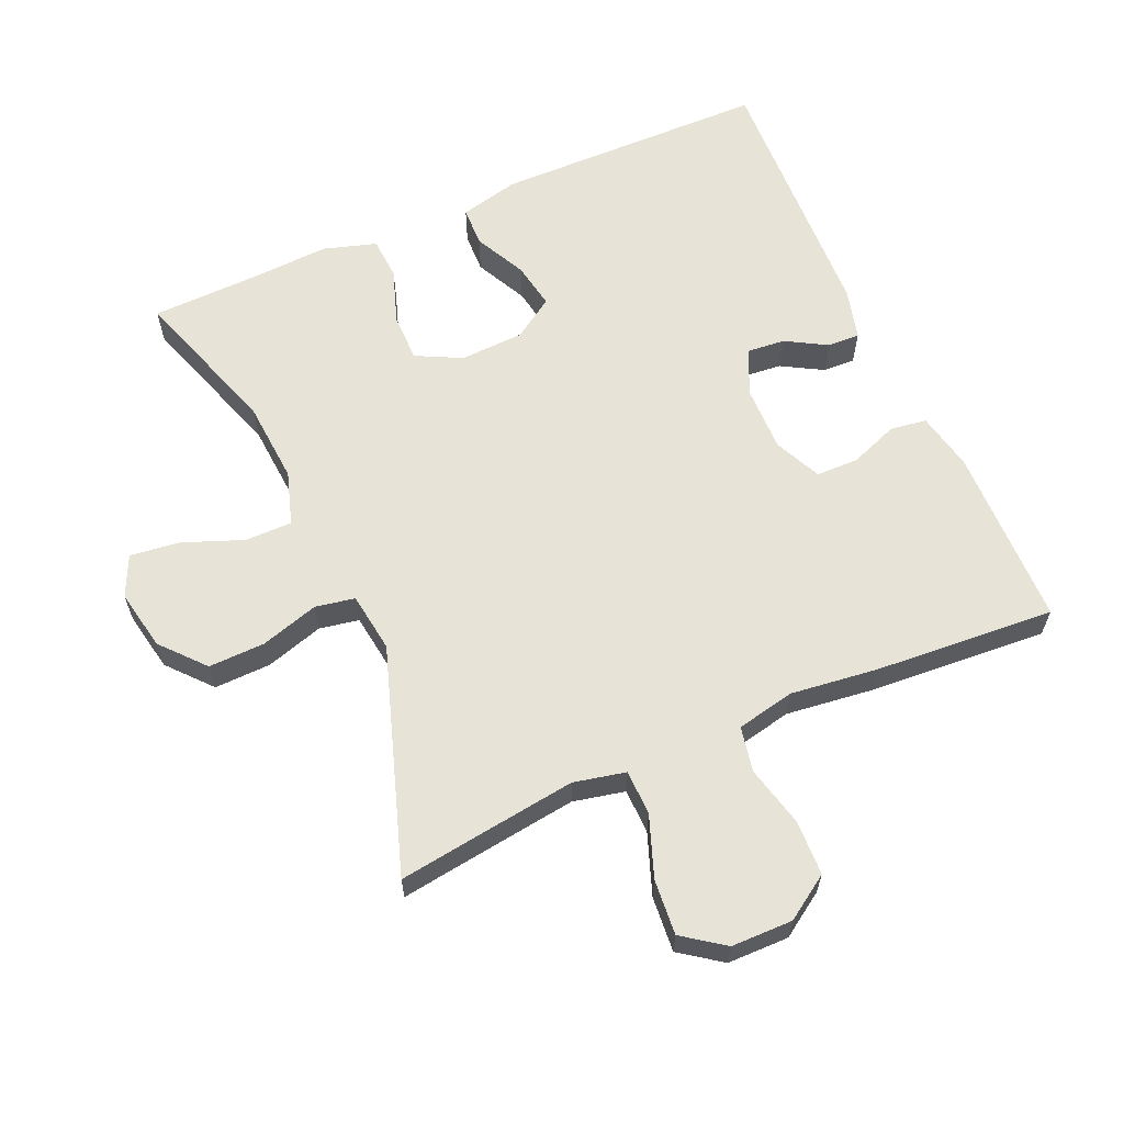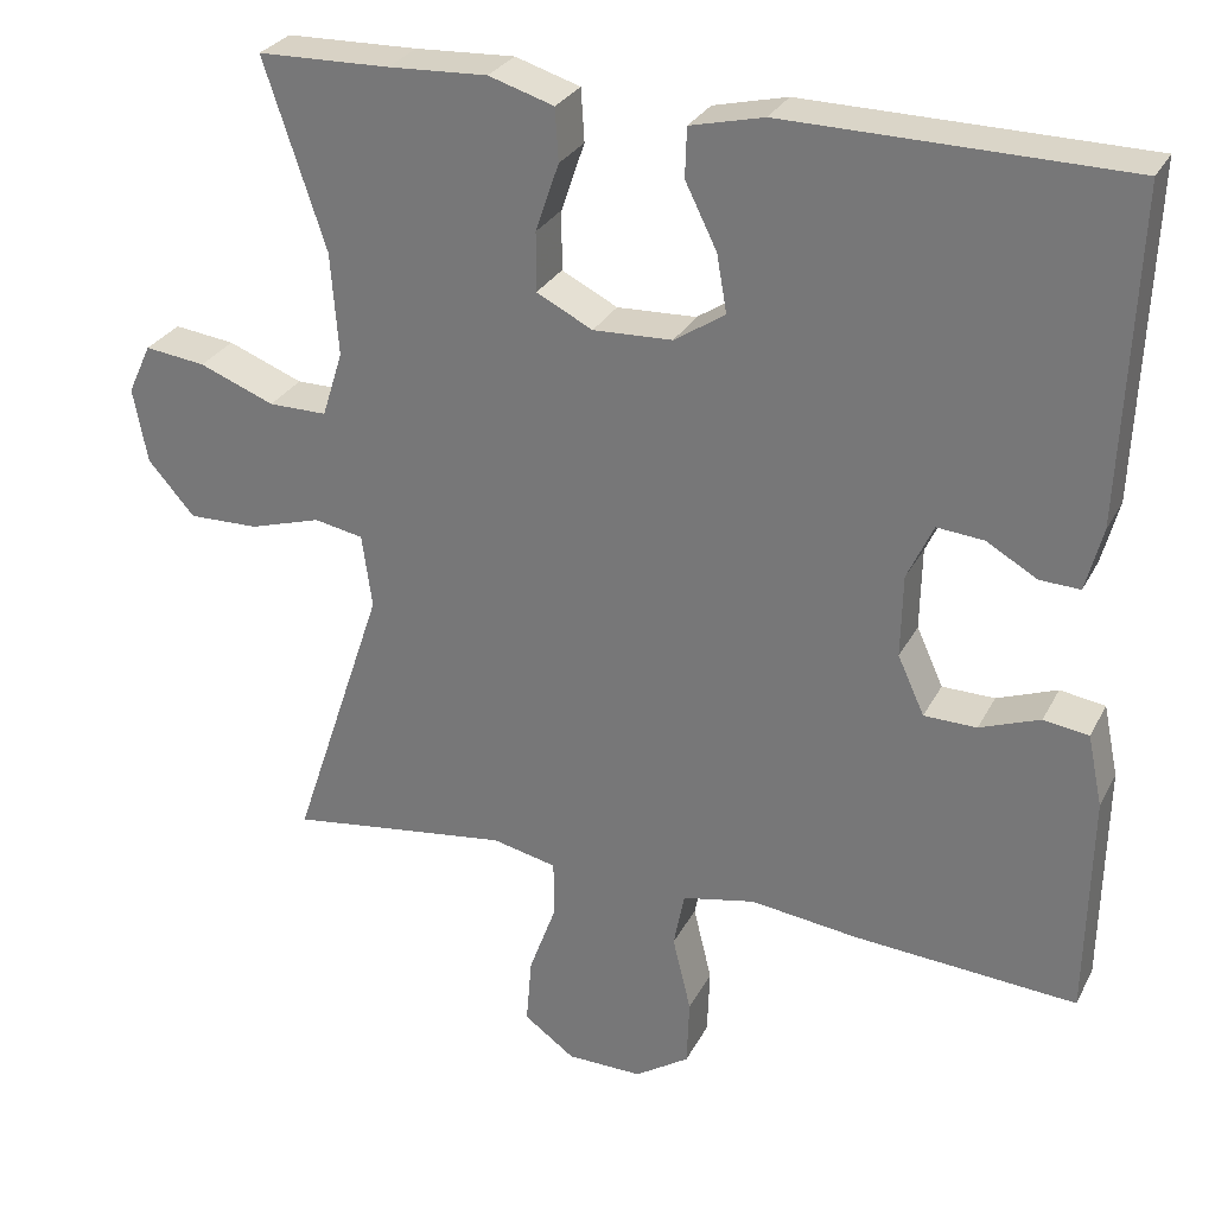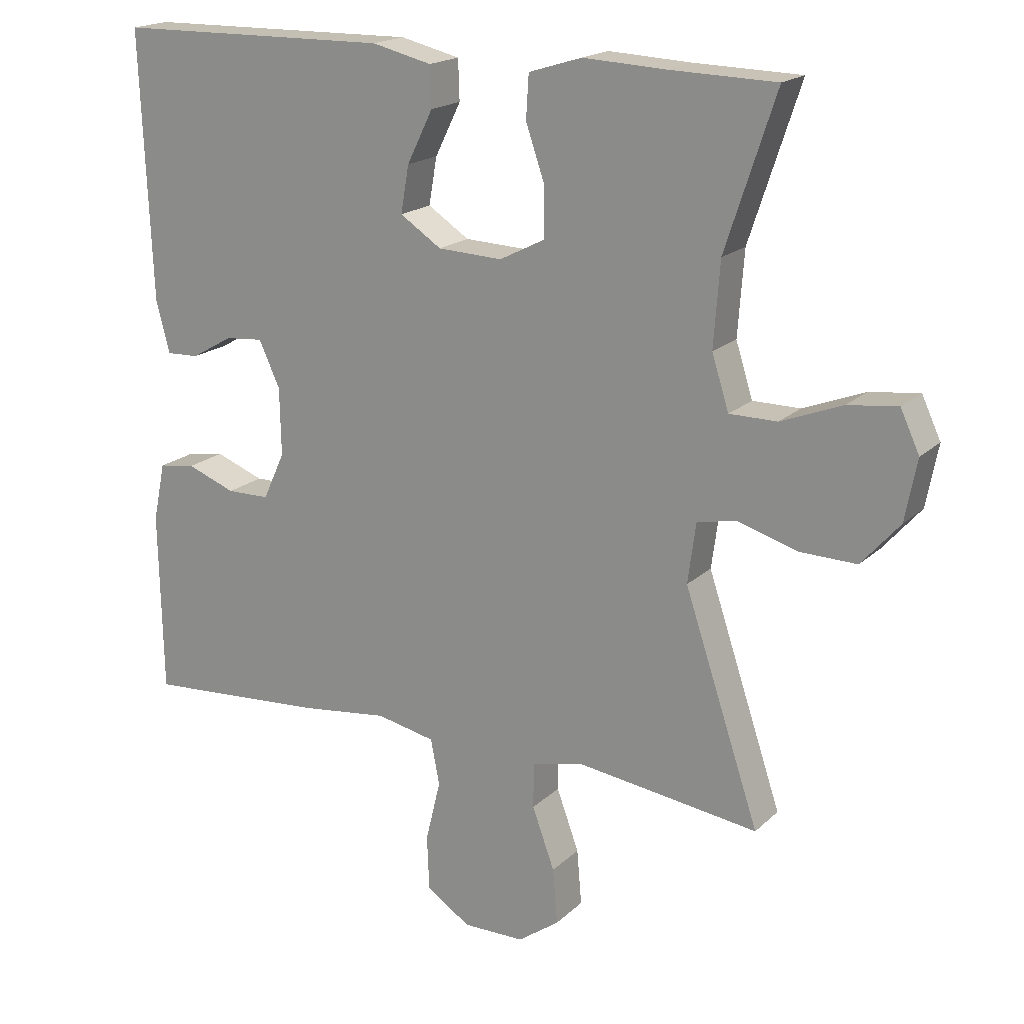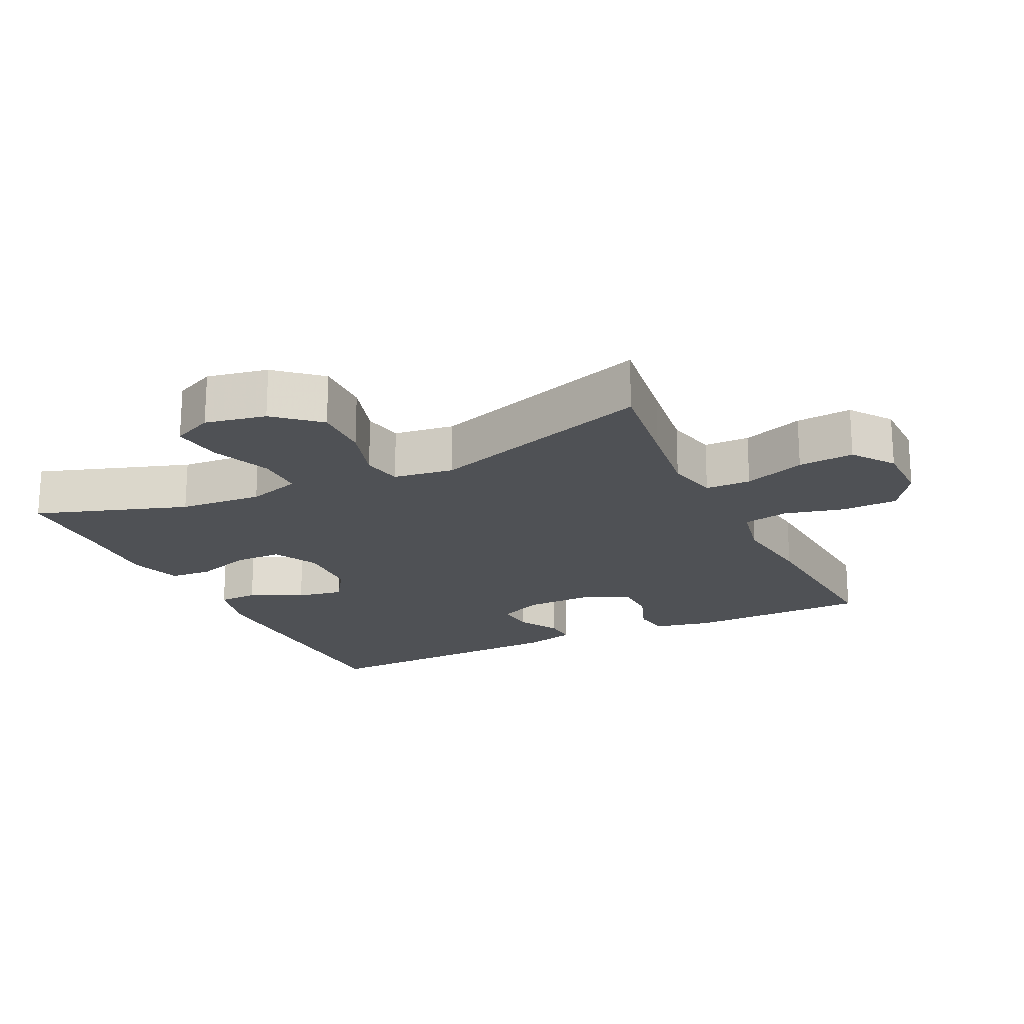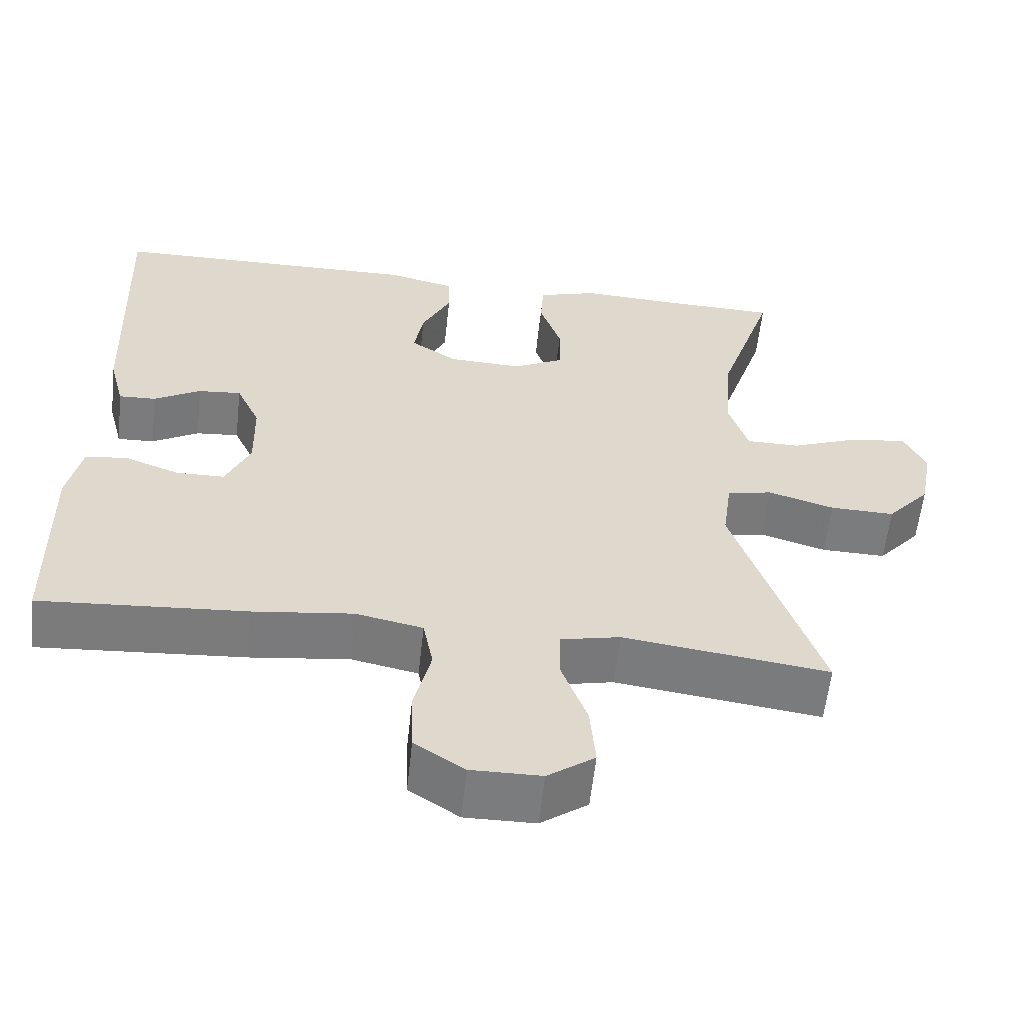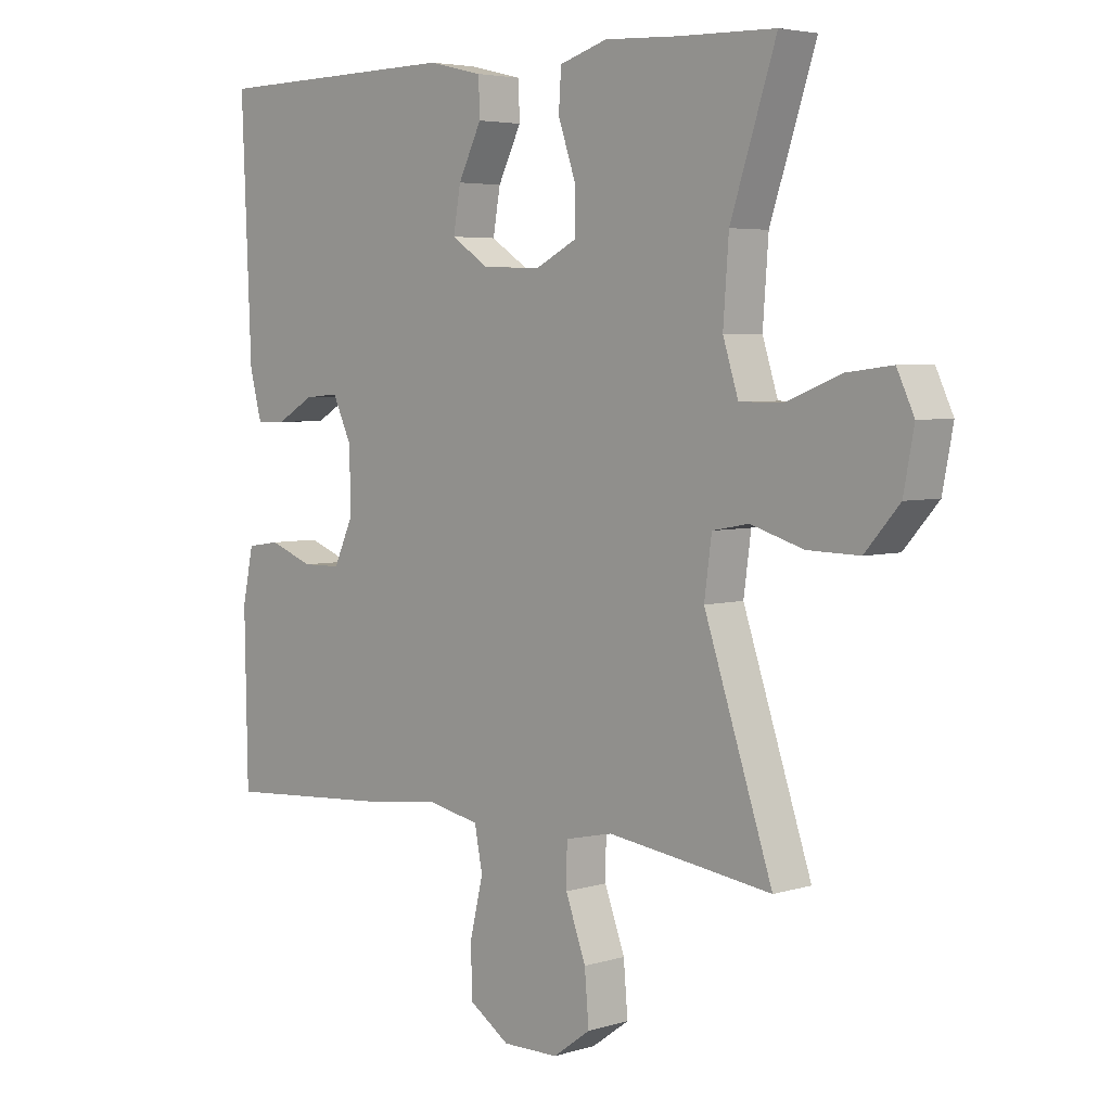
<metadata>
{"format":"obj","ext":"obj","renderer":"f3d","projection":"perspective","resolution":1024,"background":"white","views":[{"elev":62.1,"azim":156.2,"up":"+Y"},{"elev":28.6,"azim":-157.1,"up":"+Z"},{"elev":18.5,"azim":30.9,"up":"+Z"},{"elev":-19.8,"azim":115.6,"up":"+Y"},{"elev":-58.6,"azim":-6.2,"up":"+Z"},{"elev":4.5,"azim":45.9,"up":"+Z"}]}
</metadata>
<code>
v -0.5 0.07 0.5
v -0.094 0.07 0.506
v -0.006 0.07 0.485
v -0.004 0.07 0.426
v -0.042 0.07 0.349
v -0.054 0.07 0.28
v 0.007 0.07 0.24
v 0.102 0.07 0.236
v 0.169 0.07 0.27
v 0.169 0.07 0.341
v 0.141 0.07 0.423
v 0.145 0.07 0.486
v 0.223 0.07 0.51
v 0.342 0.07 0.504
v 0.5 0.07 0.5
v 0.426 0.07 0.276
v 0.417 0.07 0.153
v 0.442 0.07 0.074
v 0.512 0.07 0.074
v 0.602 0.07 0.109
v 0.675 0.07 0.118
v 0.703 0.07 0.058
v 0.686 0.07 -0.032
v 0.63 0.07 -0.096
v 0.546 0.07 -0.094
v 0.46 0.07 -0.068
v 0.401 0.07 -0.079
v 0.389 0.07 -0.168
v 0.5 0.07 -0.5
v 0.353 0.07 -0.48
v 0.233 0.07 -0.464
v 0.156 0.07 -0.481
v 0.155 0.07 -0.548
v 0.188 0.07 -0.638
v 0.195 0.07 -0.72
v 0.134 0.07 -0.764
v 0.043 0.07 -0.765
v -0.022 0.07 -0.722
v -0.025 0.07 -0.641
v -0.003 0.07 -0.55
v -0.016 0.07 -0.483
v -0.103 0.07 -0.465
v -0.232 0.07 -0.481
v -0.5 0.07 -0.5
v -0.505 0.07 -0.231
v -0.487 0.07 -0.145
v -0.433 0.07 -0.137
v -0.361 0.07 -0.164
v -0.298 0.07 -0.163
v -0.266 0.07 -0.093
v -0.268 0.07 0.006
v -0.299 0.07 0.073
v -0.355 0.07 0.068
v -0.416 0.07 0.033
v -0.464 0.07 0.031
v -0.484 0.07 0.107
v -0.5 0 0.5
v -0.094 0 0.506
v -0.006 0 0.485
v -0.004 0 0.426
v -0.042 0 0.349
v -0.054 0 0.28
v 0.007 0 0.24
v 0.102 0 0.236
v 0.169 0 0.27
v 0.169 0 0.341
v 0.141 0 0.423
v 0.145 0 0.486
v 0.223 0 0.51
v 0.342 0 0.504
v 0.5 0 0.5
v 0.426 0 0.276
v 0.417 0 0.153
v 0.442 0 0.074
v 0.512 0 0.074
v 0.602 0 0.109
v 0.675 0 0.118
v 0.703 0 0.058
v 0.686 0 -0.032
v 0.63 0 -0.096
v 0.546 0 -0.094
v 0.46 0 -0.068
v 0.401 0 -0.079
v 0.389 0 -0.168
v 0.5 0 -0.5
v 0.353 0 -0.48
v 0.233 0 -0.464
v 0.156 0 -0.481
v 0.155 0 -0.548
v 0.188 0 -0.638
v 0.195 0 -0.72
v 0.134 0 -0.764
v 0.043 0 -0.765
v -0.022 0 -0.722
v -0.025 0 -0.641
v -0.003 0 -0.55
v -0.016 0 -0.483
v -0.103 0 -0.465
v -0.232 0 -0.481
v -0.5 0 -0.5
v -0.505 0 -0.231
v -0.487 0 -0.145
v -0.433 0 -0.137
v -0.361 0 -0.164
v -0.298 0 -0.163
v -0.266 0 -0.093
v -0.268 0 0.006
v -0.299 0 0.073
v -0.355 0 0.068
v -0.416 0 0.033
v -0.464 0 0.031
v -0.484 0 0.107
f 53 54 55 56
f 52 53 56 1
f 45 46 47 48
f 45 48 49
f 42 43 44 45
f 41 42 45 49
f 37 38 39 40
f 37 40 41
f 36 37 41
f 33 34 35 36
f 32 33 36 41
f 31 32 41 49
f 28 29 30
f 28 30 31 49
f 23 24 25 26
f 21 22 23 26
f 19 20 21 26
f 18 19 26 27
f 17 18 27
f 14 15 16
f 14 16 17
f 10 11 12 13
f 9 10 13 14
f 2 3 4 5
f 52 1 2 5
f 51 52 5 6
f 27 28 49 50
f 9 14 17 27
f 8 9 27 50
f 7 8 50 51
f 6 7 51
f 112 111 110 109
f 57 112 109 108
f 104 103 102 101
f 105 104 101
f 101 100 99 98
f 105 101 98 97
f 96 95 94 93
f 97 96 93
f 97 93 92
f 92 91 90 89
f 97 92 89 88
f 105 97 88 87
f 86 85 84
f 105 87 86 84
f 82 81 80 79
f 82 79 78 77
f 82 77 76 75
f 83 82 75 74
f 83 74 73
f 72 71 70
f 73 72 70
f 69 68 67 66
f 70 69 66 65
f 61 60 59 58
f 61 58 57 108
f 62 61 108 107
f 106 105 84 83
f 83 73 70 65
f 106 83 65 64
f 107 106 64 63
f 107 63 62
f 1 57 58 2
f 2 58 59 3
f 3 59 60 4
f 4 60 61 5
f 5 61 62 6
f 6 62 63 7
f 7 63 64 8
f 8 64 65 9
f 9 65 66 10
f 10 66 67 11
f 11 67 68 12
f 12 68 69 13
f 13 69 70 14
f 14 70 71 15
f 15 71 72 16
f 16 72 73 17
f 17 73 74 18
f 18 74 75 19
f 19 75 76 20
f 20 76 77 21
f 21 77 78 22
f 22 78 79 23
f 23 79 80 24
f 24 80 81 25
f 25 81 82 26
f 26 82 83 27
f 27 83 84 28
f 28 84 85 29
f 29 85 86 30
f 30 86 87 31
f 31 87 88 32
f 32 88 89 33
f 33 89 90 34
f 34 90 91 35
f 35 91 92 36
f 36 92 93 37
f 37 93 94 38
f 38 94 95 39
f 39 95 96 40
f 40 96 97 41
f 41 97 98 42
f 42 98 99 43
f 43 99 100 44
f 44 100 101 45
f 45 101 102 46
f 46 102 103 47
f 47 103 104 48
f 48 104 105 49
f 49 105 106 50
f 50 106 107 51
f 51 107 108 52
f 52 108 109 53
f 53 109 110 54
f 54 110 111 55
f 55 111 112 56
f 56 112 57 1

</code>
